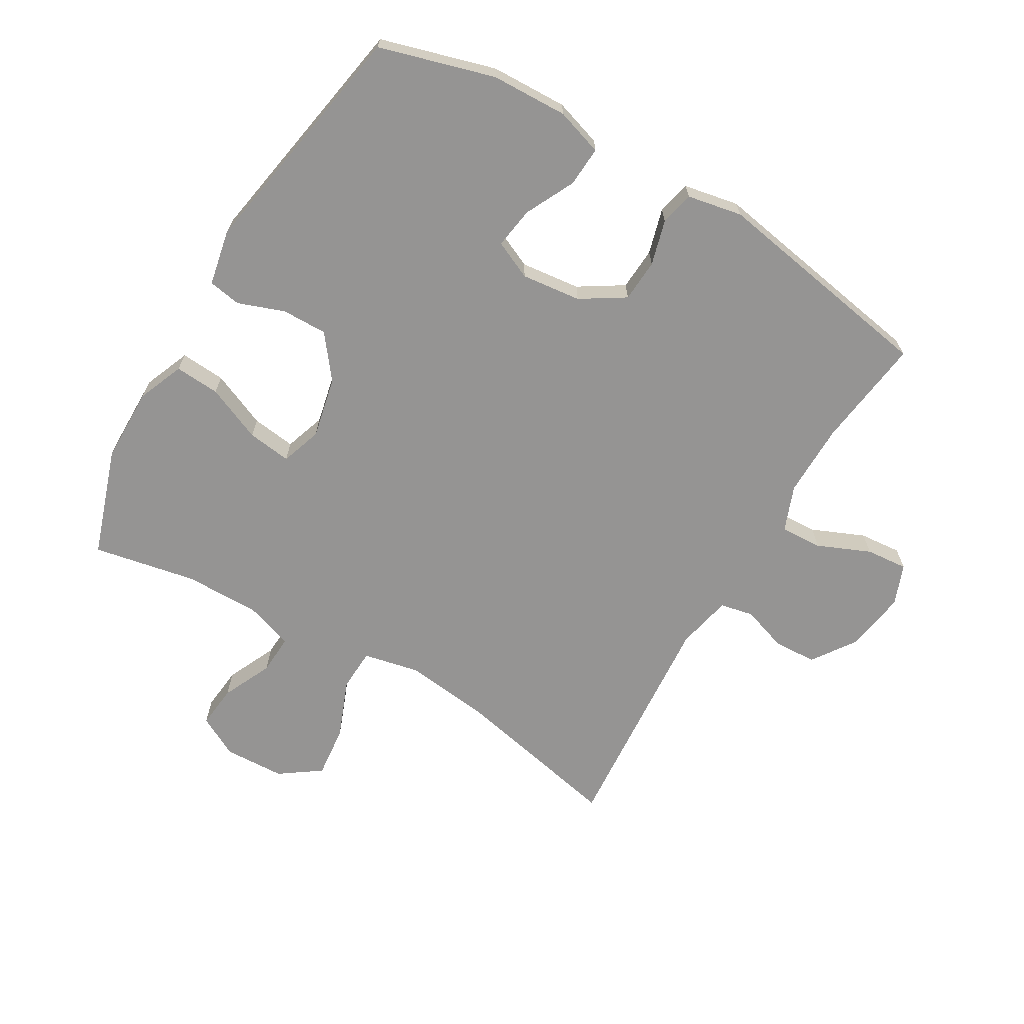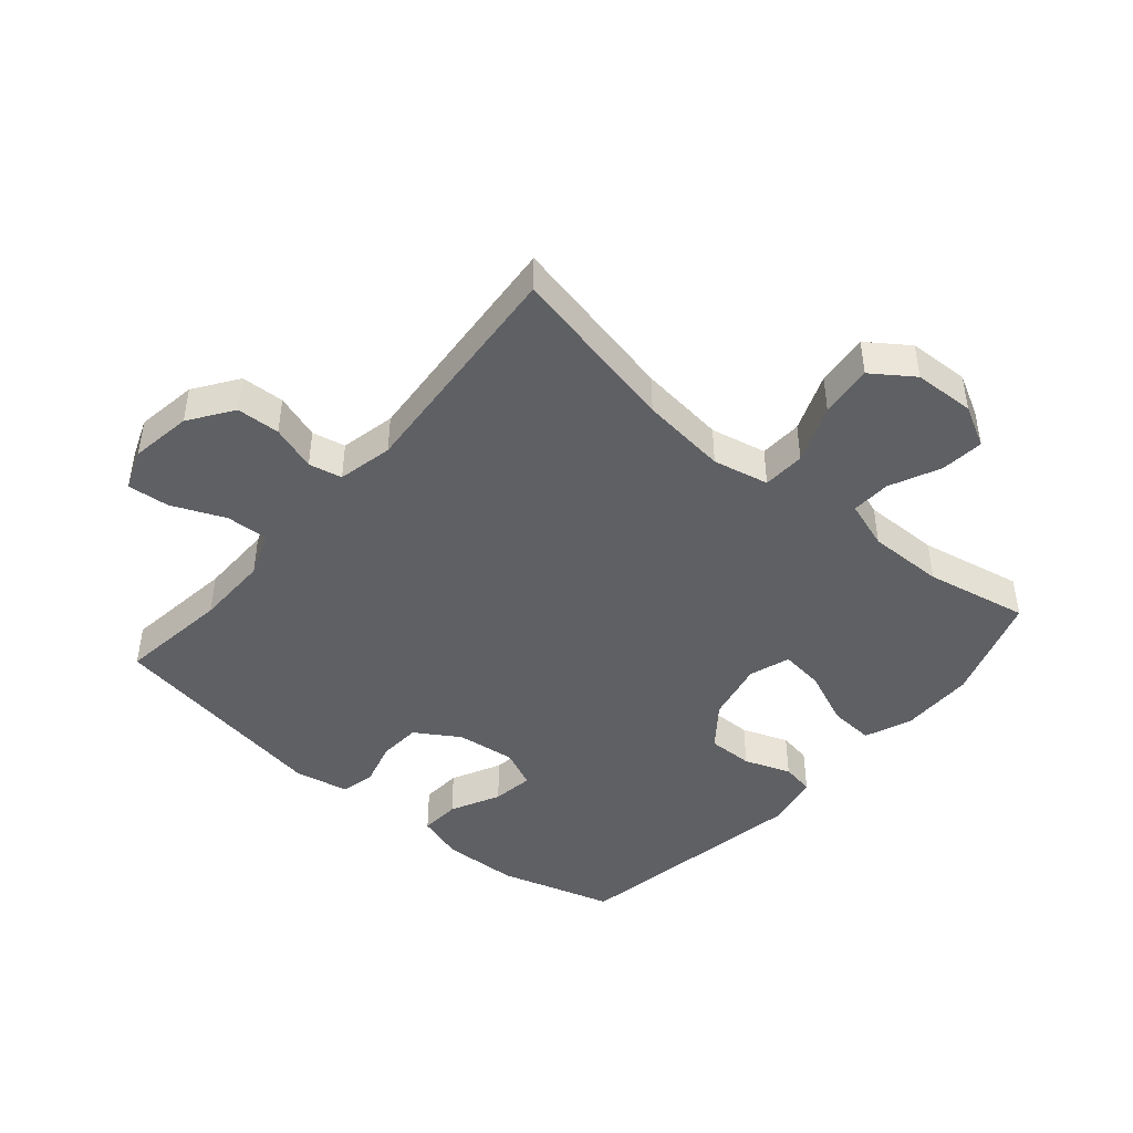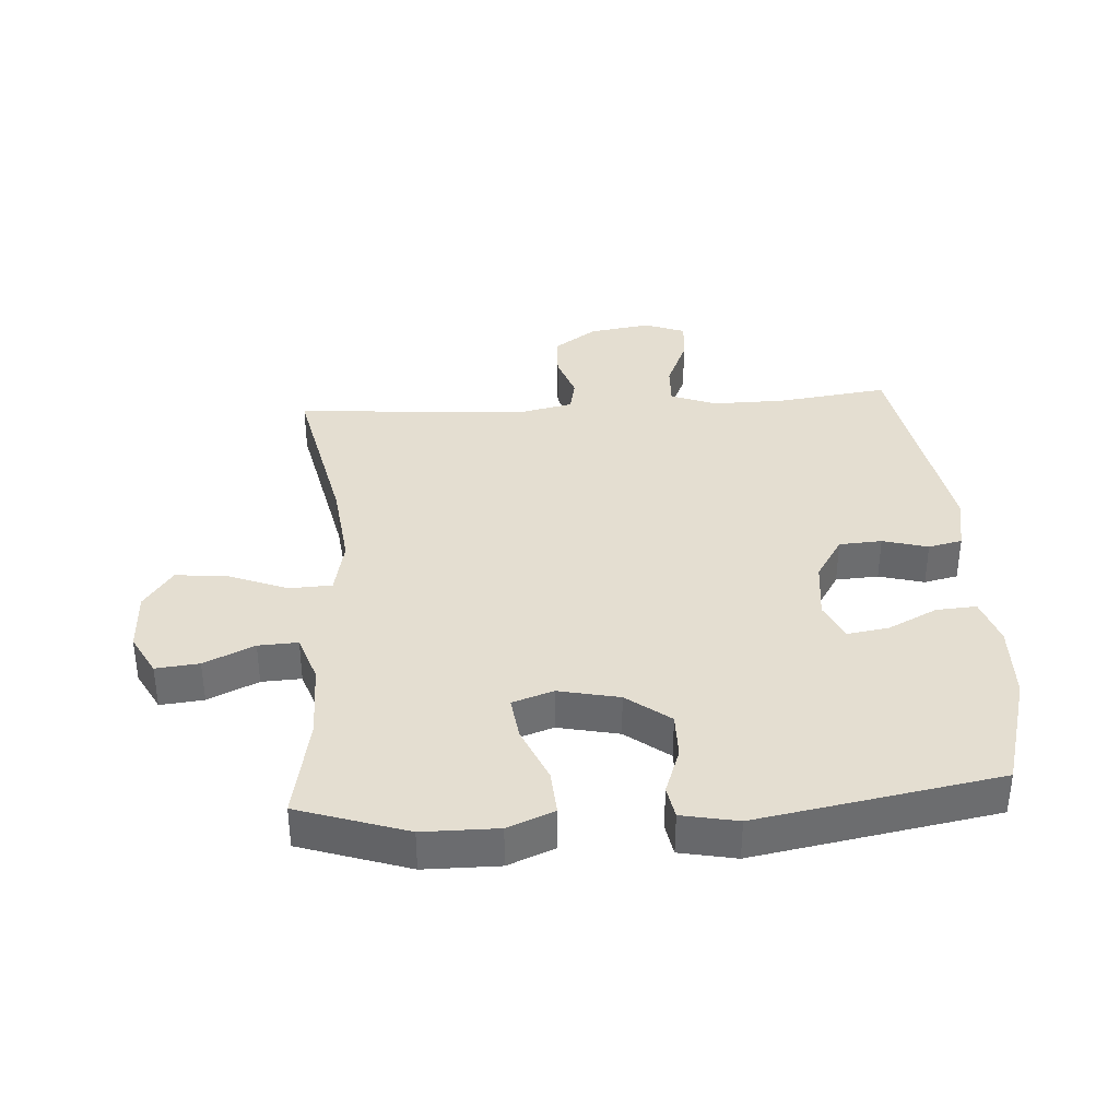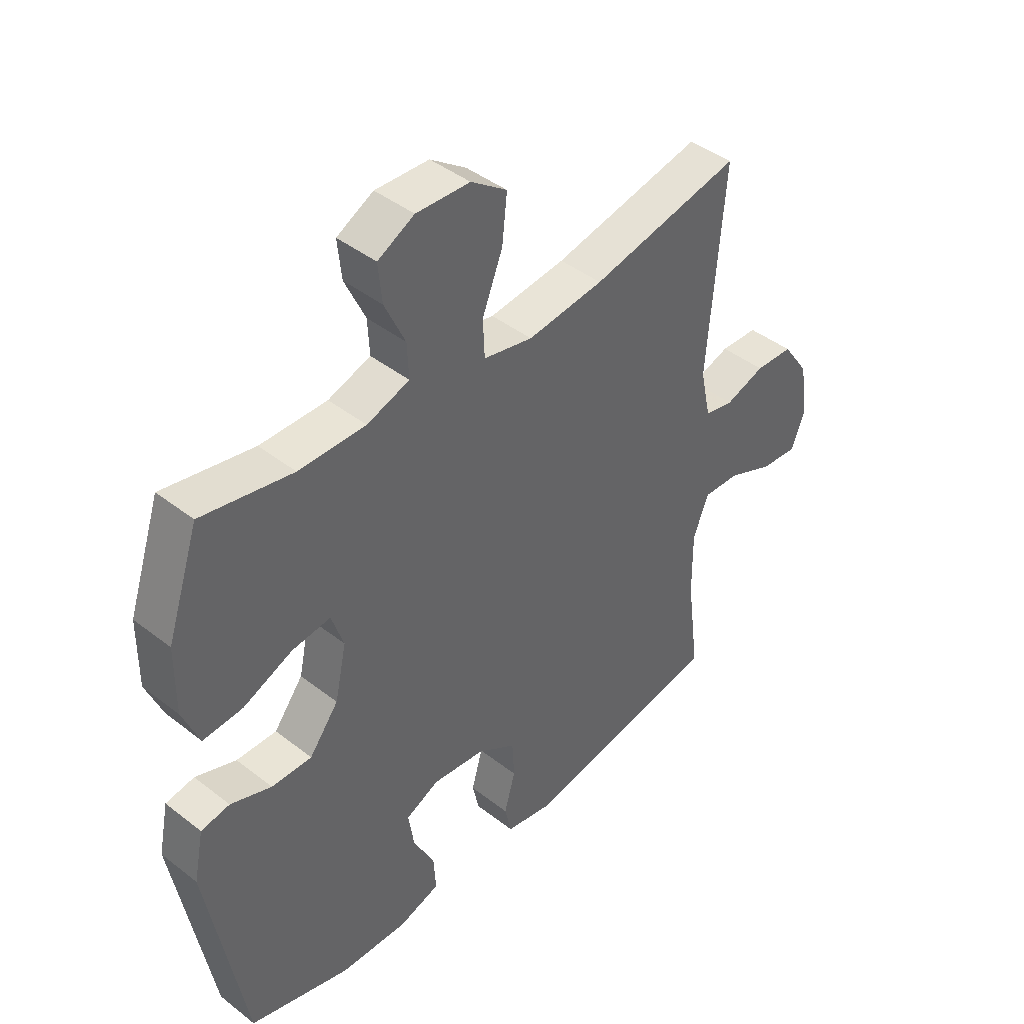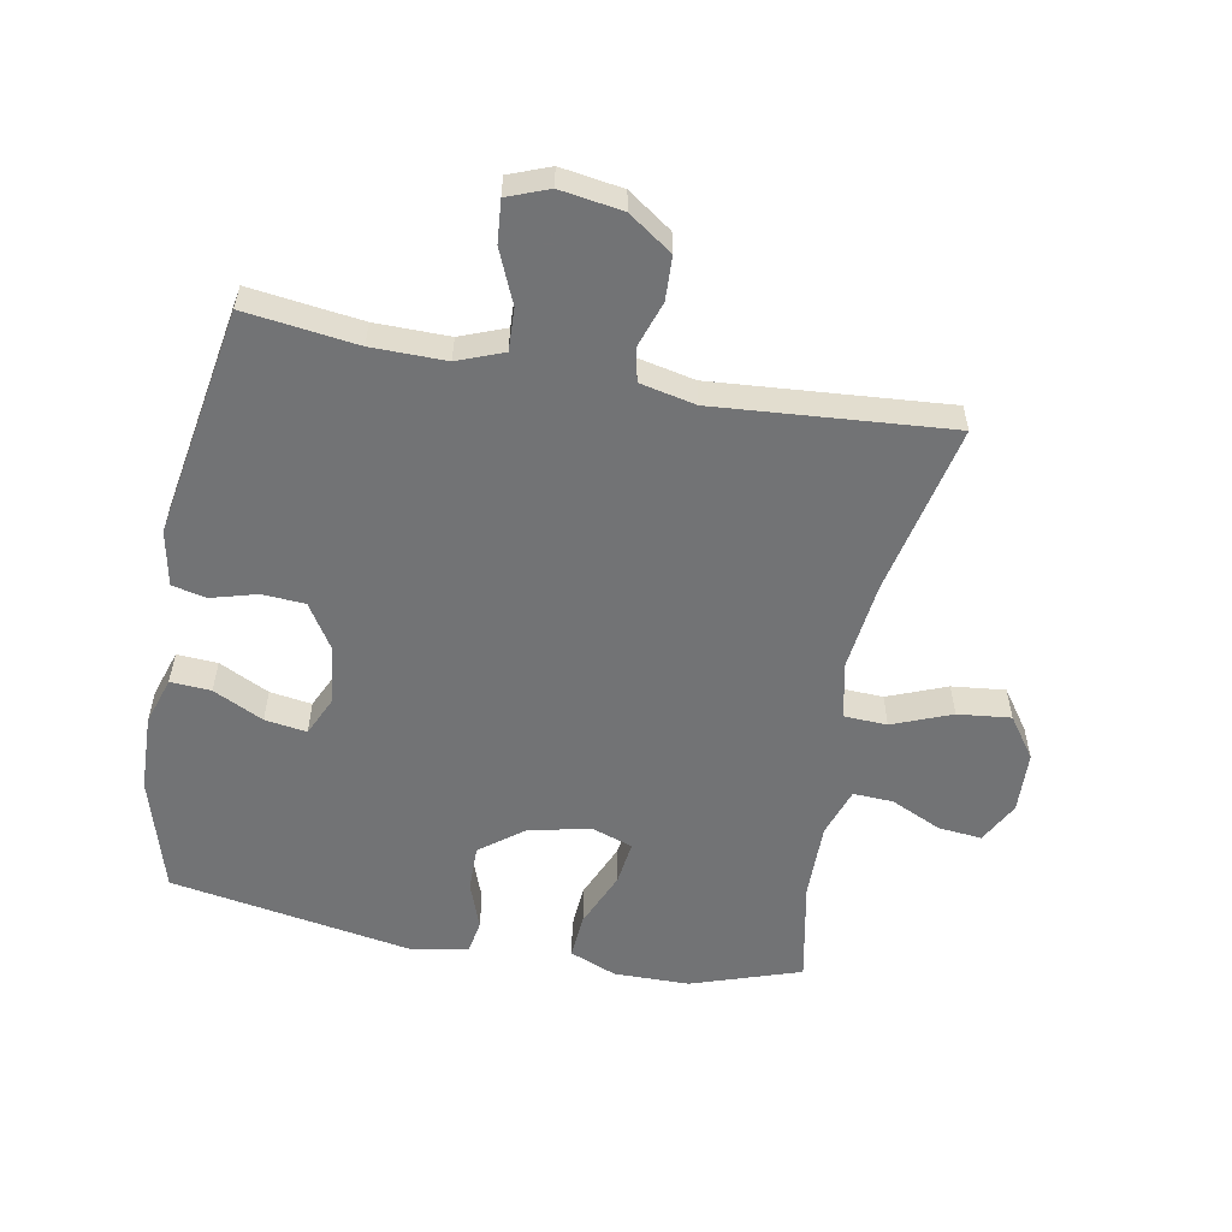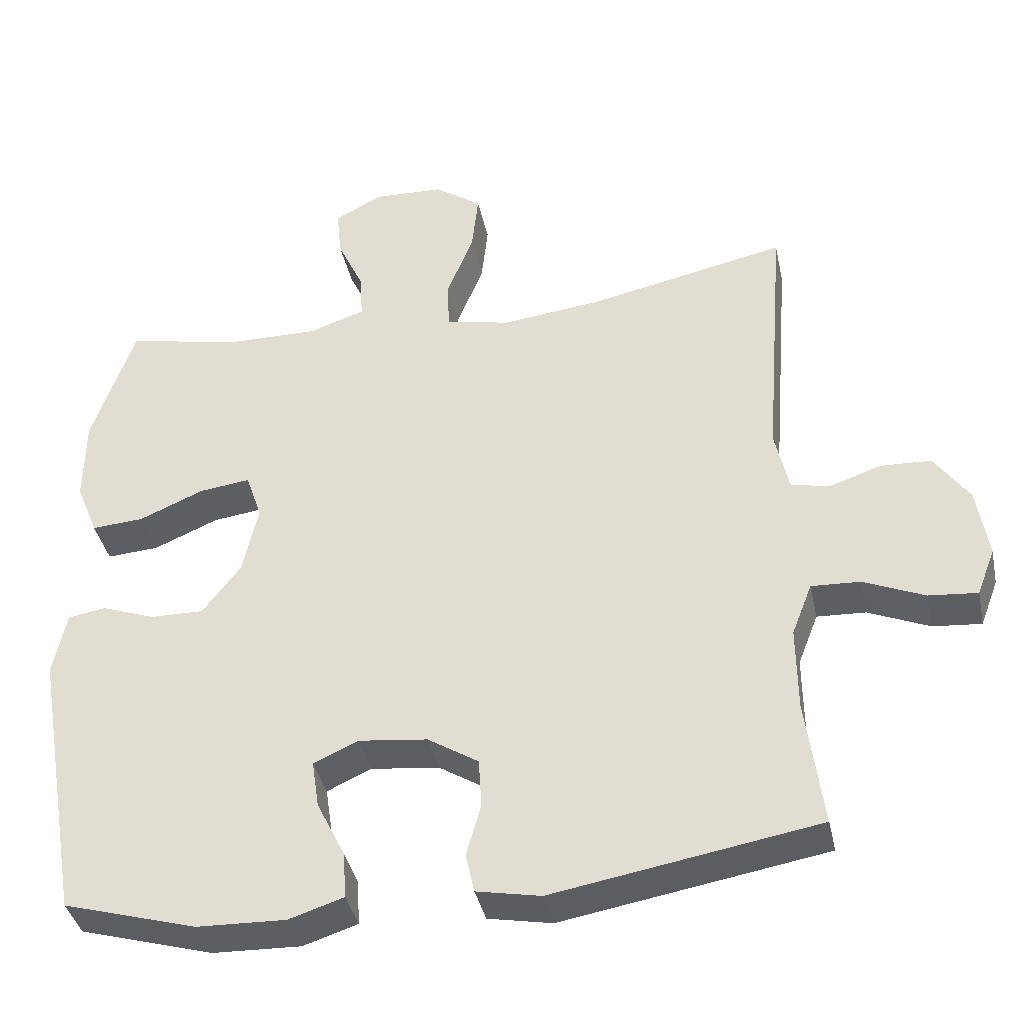
<metadata>
{"format":"obj","ext":"obj","renderer":"f3d","projection":"perspective","resolution":1024,"background":"white","views":[{"elev":-67.1,"azim":149.6,"up":"+Y"},{"elev":-44.7,"azim":-40.4,"up":"+Y"},{"elev":36.5,"azim":86.1,"up":"+Y"},{"elev":42.8,"azim":132.8,"up":"+Z"},{"elev":-55.9,"azim":-100.6,"up":"+Y"},{"elev":-38.8,"azim":-168.1,"up":"+Z"}]}
</metadata>
<code>
v 0.5 0.07 -0.5
v 0.317 0.07 -0.553
v 0.195 0.07 -0.557
v 0.12 0.07 -0.533
v 0.124 0.07 -0.469
v 0.163 0.07 -0.39
v 0.173 0.07 -0.324
v 0.112 0.07 -0.296
v 0.017 0.07 -0.307
v -0.053 0.07 -0.351
v -0.057 0.07 -0.419
v -0.037 0.07 -0.491
v -0.049 0.07 -0.545
v -0.137 0.07 -0.562
v -0.5 0.07 -0.5
v -0.477 0.07 -0.323
v -0.476 0.07 -0.206
v -0.504 0.07 -0.134
v -0.571 0.07 -0.137
v -0.655 0.07 -0.173
v -0.722 0.07 -0.179
v -0.747 0.07 -0.114
v -0.732 0.07 -0.016
v -0.684 0.07 0.053
v -0.615 0.07 0.056
v -0.543 0.07 0.032
v -0.49 0.07 0.043
v -0.471 0.07 0.131
v -0.5 0.07 0.5
v -0.227 0.07 0.442
v -0.089 0.07 0.426
v 0 0.07 0.445
v 0.003 0.07 0.513
v -0.034 0.07 0.606
v -0.043 0.07 0.69
v 0.022 0.07 0.736
v 0.119 0.07 0.74
v 0.185 0.07 0.705
v 0.178 0.07 0.636
v 0.141 0.07 0.556
v 0.138 0.07 0.493
v 0.215 0.07 0.467
v 0.336 0.07 0.468
v 0.5 0.07 0.5
v 0.558 0.07 0.327
v 0.559 0.07 0.208
v 0.529 0.07 0.134
v 0.457 0.07 0.139
v 0.368 0.07 0.177
v 0.298 0.07 0.186
v 0.276 0.07 0.121
v 0.297 0.07 0.024
v 0.35 0.07 -0.045
v 0.423 0.07 -0.044
v 0.497 0.07 -0.017
v 0.549 0.07 -0.026
v 0.567 0.07 -0.115
v 0.5 0 -0.5
v 0.317 0 -0.553
v 0.195 0 -0.557
v 0.12 0 -0.533
v 0.124 0 -0.469
v 0.163 0 -0.39
v 0.173 0 -0.324
v 0.112 0 -0.296
v 0.017 0 -0.307
v -0.053 0 -0.351
v -0.057 0 -0.419
v -0.037 0 -0.491
v -0.049 0 -0.545
v -0.137 0 -0.562
v -0.5 0 -0.5
v -0.477 0 -0.323
v -0.476 0 -0.206
v -0.504 0 -0.134
v -0.571 0 -0.137
v -0.655 0 -0.173
v -0.722 0 -0.179
v -0.747 0 -0.114
v -0.732 0 -0.016
v -0.684 0 0.053
v -0.615 0 0.056
v -0.543 0 0.032
v -0.49 0 0.043
v -0.471 0 0.131
v -0.5 0 0.5
v -0.227 0 0.442
v -0.089 0 0.426
v 0 0 0.445
v 0.003 0 0.513
v -0.034 0 0.606
v -0.043 0 0.69
v 0.022 0 0.736
v 0.119 0 0.74
v 0.185 0 0.705
v 0.178 0 0.636
v 0.141 0 0.556
v 0.138 0 0.493
v 0.215 0 0.467
v 0.336 0 0.468
v 0.5 0 0.5
v 0.558 0 0.327
v 0.559 0 0.208
v 0.529 0 0.134
v 0.457 0 0.139
v 0.368 0 0.177
v 0.298 0 0.186
v 0.276 0 0.121
v 0.297 0 0.024
v 0.35 0 -0.045
v 0.423 0 -0.044
v 0.497 0 -0.017
v 0.549 0 -0.026
v 0.567 0 -0.115
f 4 5 6
f 3 4 6
f 2 3 6
f 1 2 6
f 57 1 6
f 56 57 6
f 55 56 6
f 54 55 6
f 53 54 6 7
f 52 53 7 8
f 51 52 8 9
f 50 51 9 10
f 47 48 49
f 46 47 49
f 45 46 49
f 44 45 49
f 43 44 49
f 42 43 49 50
f 41 42 50 10
f 38 39 40
f 37 38 40
f 36 37 40
f 35 36 40
f 34 35 40
f 33 34 40
f 32 33 40 41
f 28 29 30
f 27 28 30 31
f 24 25 26
f 23 24 26
f 22 23 26
f 21 22 26
f 20 21 26
f 19 20 26
f 18 19 26 27
f 27 31 32
f 18 27 32
f 17 18 32
f 14 15 16
f 13 14 16
f 12 13 16
f 11 12 16
f 10 11 16 17
f 10 17 32 41
f 63 62 61
f 63 61 60
f 63 60 59
f 63 59 58
f 63 58 114
f 63 114 113
f 63 113 112
f 63 112 111
f 64 63 111 110
f 65 64 110 109
f 66 65 109 108
f 67 66 108 107
f 106 105 104
f 106 104 103
f 106 103 102
f 106 102 101
f 106 101 100
f 107 106 100 99
f 67 107 99 98
f 97 96 95
f 97 95 94
f 97 94 93
f 97 93 92
f 97 92 91
f 97 91 90
f 98 97 90 89
f 87 86 85
f 88 87 85 84
f 83 82 81
f 83 81 80
f 83 80 79
f 83 79 78
f 83 78 77
f 83 77 76
f 84 83 76 75
f 89 88 84
f 89 84 75
f 89 75 74
f 73 72 71
f 73 71 70
f 73 70 69
f 73 69 68
f 74 73 68 67
f 98 89 74 67
f 1 58 59 2
f 2 59 60 3
f 3 60 61 4
f 4 61 62 5
f 5 62 63 6
f 6 63 64 7
f 7 64 65 8
f 8 65 66 9
f 9 66 67 10
f 10 67 68 11
f 11 68 69 12
f 12 69 70 13
f 13 70 71 14
f 14 71 72 15
f 15 72 73 16
f 16 73 74 17
f 17 74 75 18
f 18 75 76 19
f 19 76 77 20
f 20 77 78 21
f 21 78 79 22
f 22 79 80 23
f 23 80 81 24
f 24 81 82 25
f 25 82 83 26
f 26 83 84 27
f 27 84 85 28
f 28 85 86 29
f 29 86 87 30
f 30 87 88 31
f 31 88 89 32
f 32 89 90 33
f 33 90 91 34
f 34 91 92 35
f 35 92 93 36
f 36 93 94 37
f 37 94 95 38
f 38 95 96 39
f 39 96 97 40
f 40 97 98 41
f 41 98 99 42
f 42 99 100 43
f 43 100 101 44
f 44 101 102 45
f 45 102 103 46
f 46 103 104 47
f 47 104 105 48
f 48 105 106 49
f 49 106 107 50
f 50 107 108 51
f 51 108 109 52
f 52 109 110 53
f 53 110 111 54
f 54 111 112 55
f 55 112 113 56
f 56 113 114 57
f 57 114 58 1

</code>
